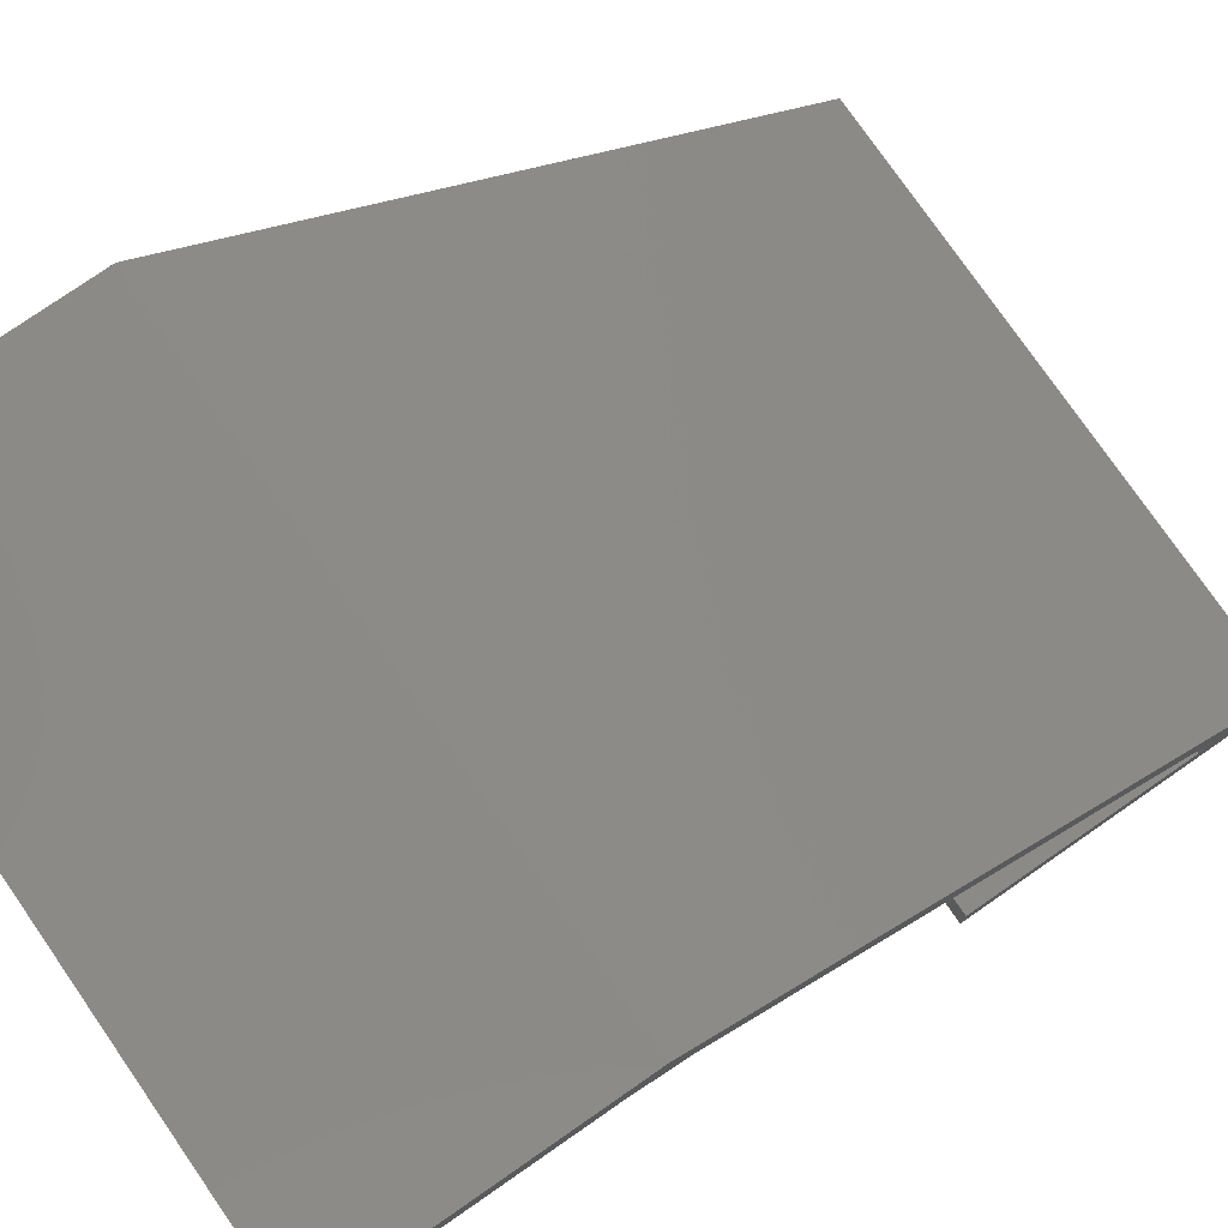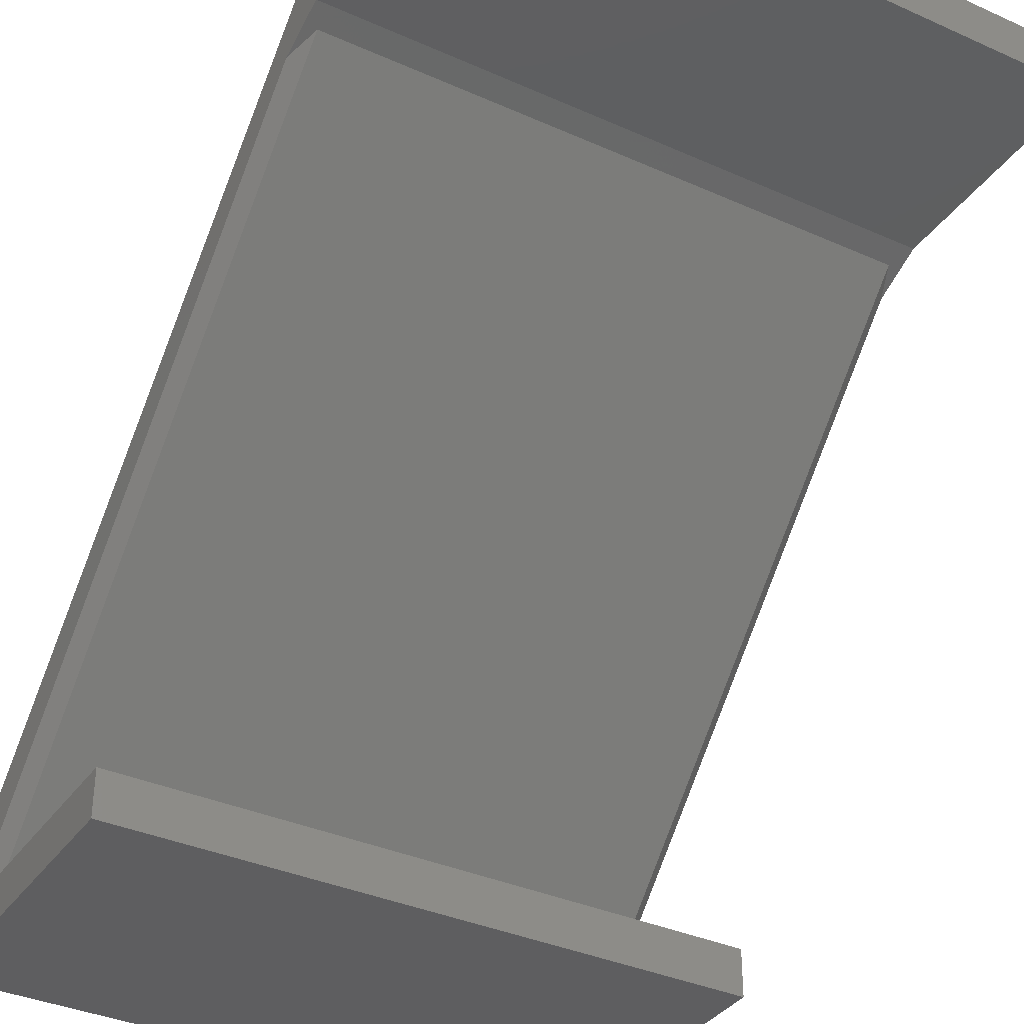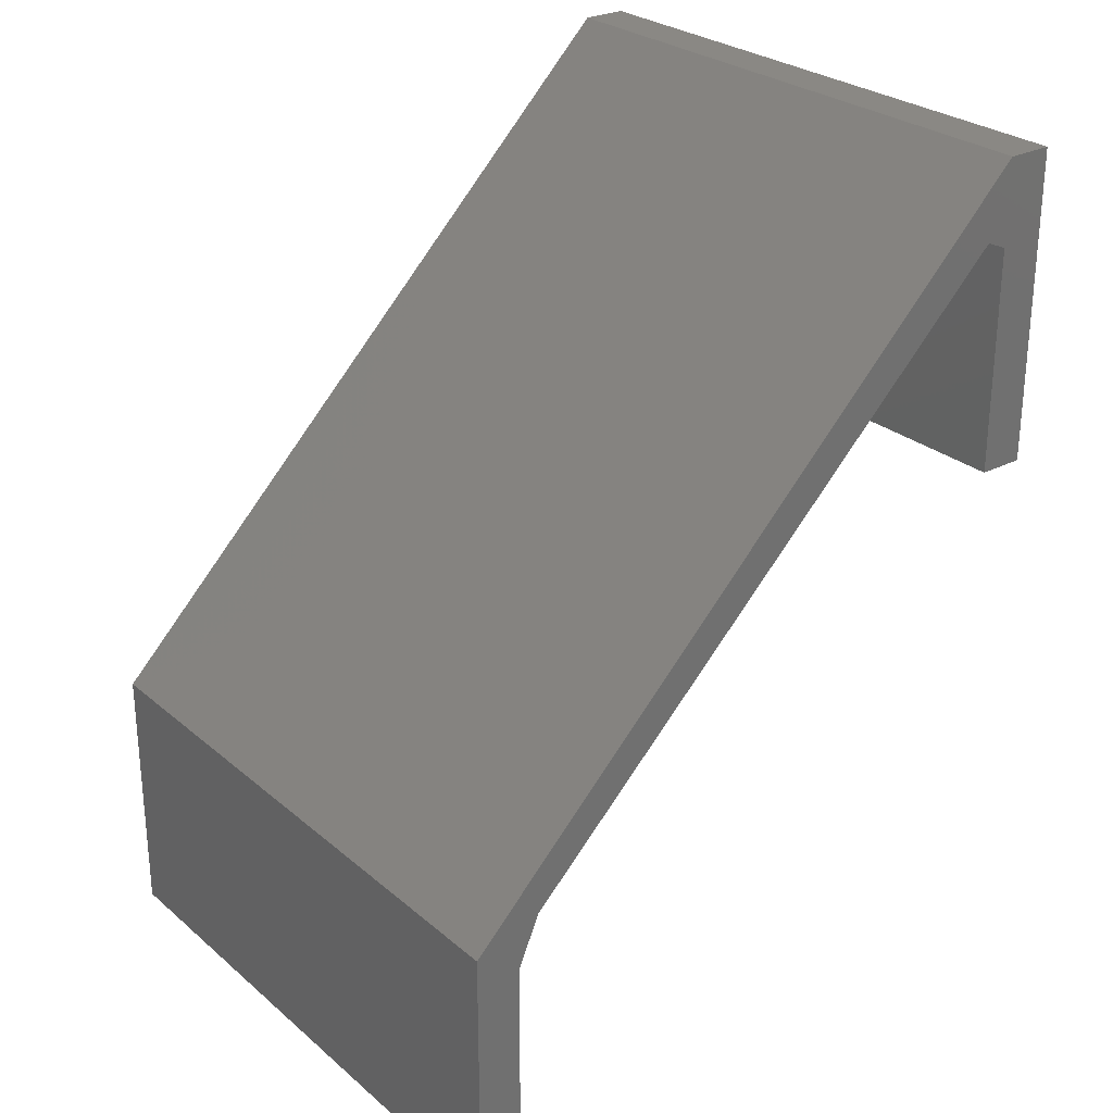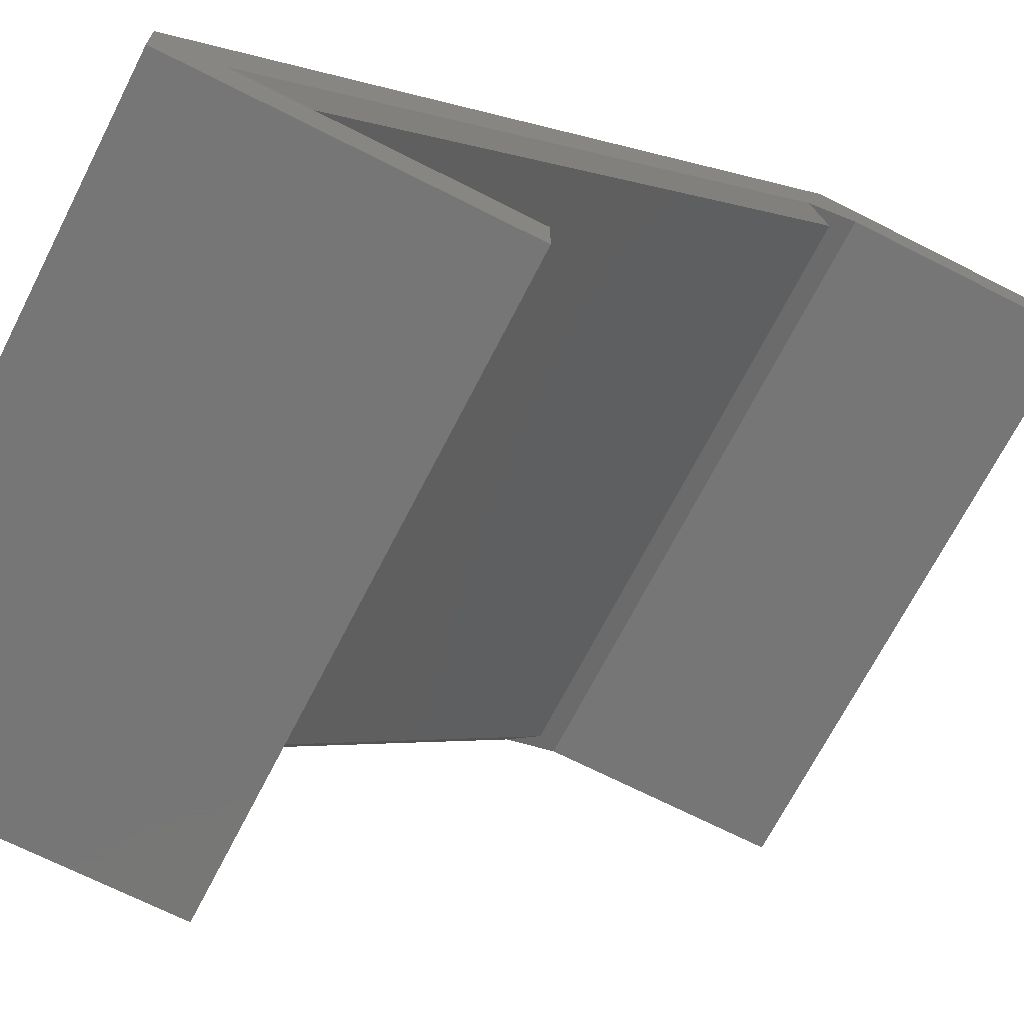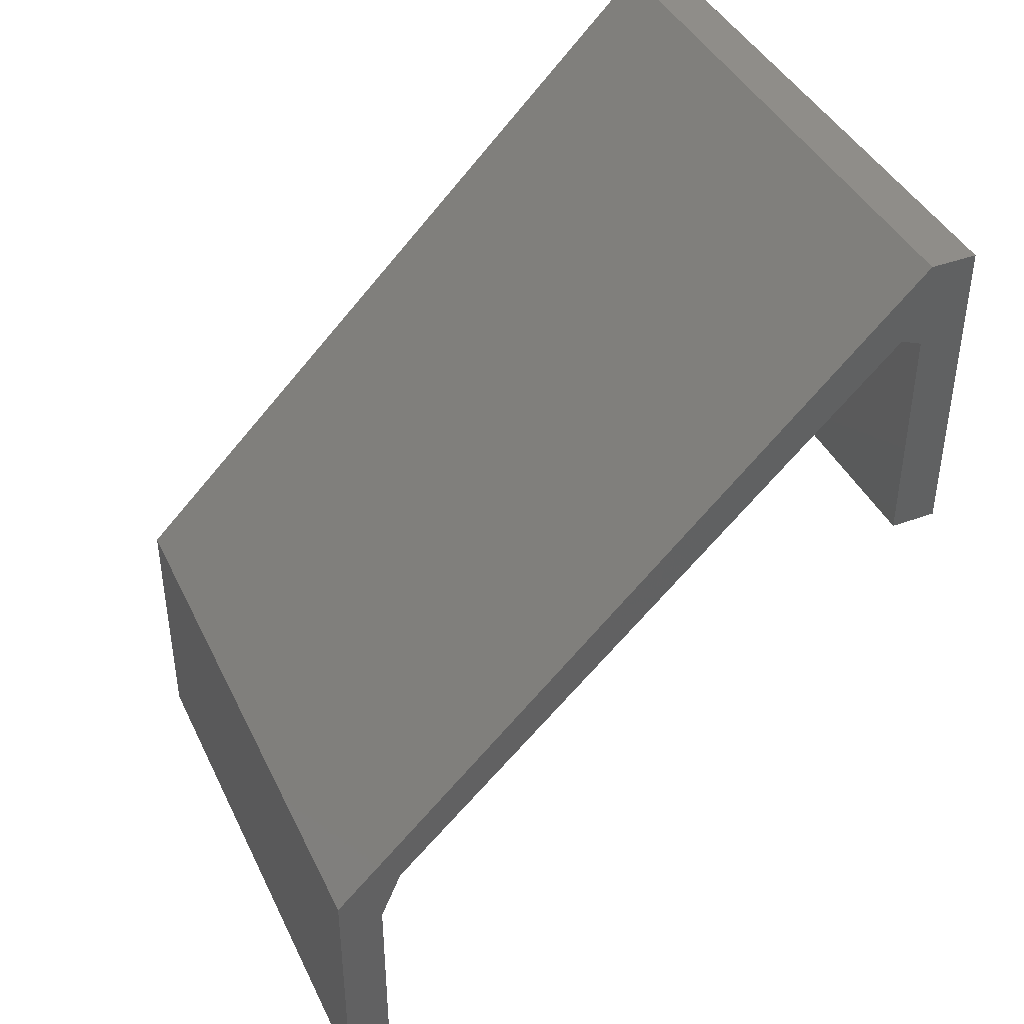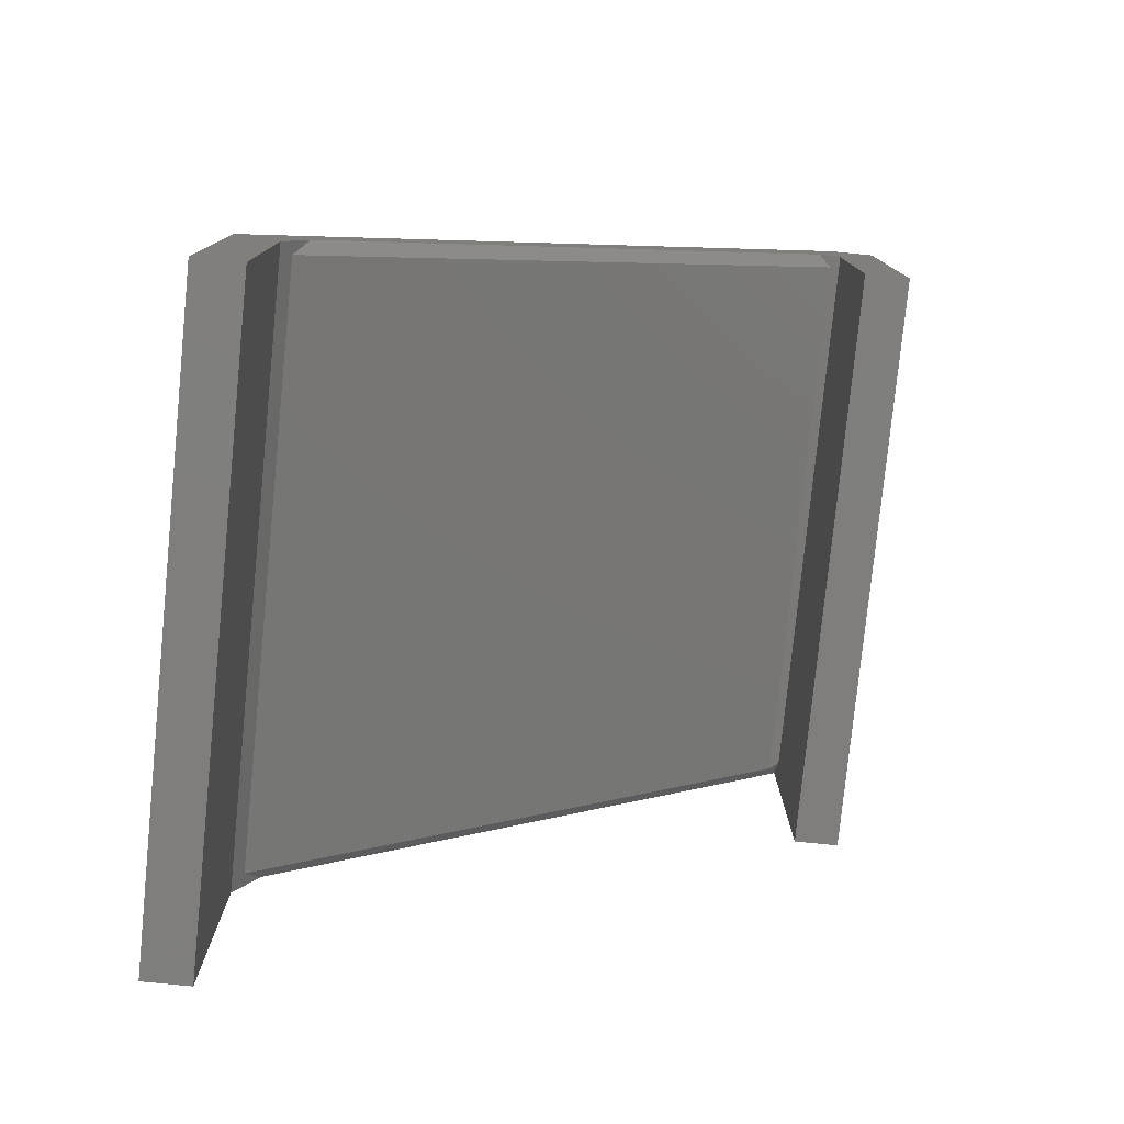
<metadata>
{"format":"stl","ext":"stl","renderer":"f3d","projection":"perspective","resolution":1024,"background":"white","views":[{"elev":77.4,"azim":55.3,"up":"+Z"},{"elev":-36.0,"azim":-30.4,"up":"+Z"},{"elev":27.3,"azim":51.9,"up":"+Y"},{"elev":-69.0,"azim":-117.0,"up":"+Z"},{"elev":41.2,"azim":65.9,"up":"+Y"},{"elev":-78.5,"azim":84.3,"up":"+Y"}]}
</metadata>
<code>
# stl→obj: 26 verts, 48 faces
v 0.3672 -0.5913 0.3694
v 0.007812 -0.5913 0.3694
v 0.3672 -0.2618 0.03443
v 0.007812 -0.2618 0.03443
v 0.375 -0.2109 0.02887
v 0.375 -0.5727 0.3616
v 0.375 -0.2585 0.04225
v 0.375 -0.2641 0.02887
v 0.375 -0.2109 0.0004934
v 0.375 -0.5854 0.4034
v 0.375 -0.75 0.4034
v 0.375 -0.75 0.375
v 0.375 -0.6046 0.375
v 0.375 -0.4039 0.02887
v 0.375 -0.4039 0.0004934
v 0.01338 -0.2641 0.02887
v 4.942e-34 -0.6046 0.375
v 7.429e-19 -0.5727 0.3616
v 7.537e-18 -0.4039 0.02887
v 2.008e-17 -0.2454 0.02887
v 2.079e-17 -0.4039 0.0004934
v 1.921e-17 -0.2109 0.02887
v -1.575e-18 -0.5854 0.4034
v 0 -0.75 0.375
v -1.575e-18 -0.75 0.4034
v 2.079e-17 -0.2109 0.0004934
f 1 2 3
f 3 2 4
f 5 6 7
f 5 7 8
f 5 8 9
f 10 11 12
f 10 12 13
f 10 13 6
f 10 6 5
f 14 15 8
f 8 15 9
f 3 4 16
f 3 16 8
f 3 8 7
f 2 17 18
f 17 2 13
f 13 2 1
f 13 1 6
f 6 1 7
f 7 1 3
f 14 8 19
f 19 8 16
f 19 16 20
f 16 4 20
f 20 4 2
f 20 2 18
f 19 21 14
f 14 21 15
f 20 18 22
f 23 22 18
f 23 18 17
f 23 17 24
f 23 24 25
f 22 26 20
f 20 26 21
f 20 21 19
f 23 25 10
f 10 25 11
f 21 26 15
f 15 26 9
f 24 17 12
f 12 17 13
f 25 24 11
f 11 24 12
f 5 22 10
f 10 22 23
f 26 22 9
f 9 22 5

</code>
